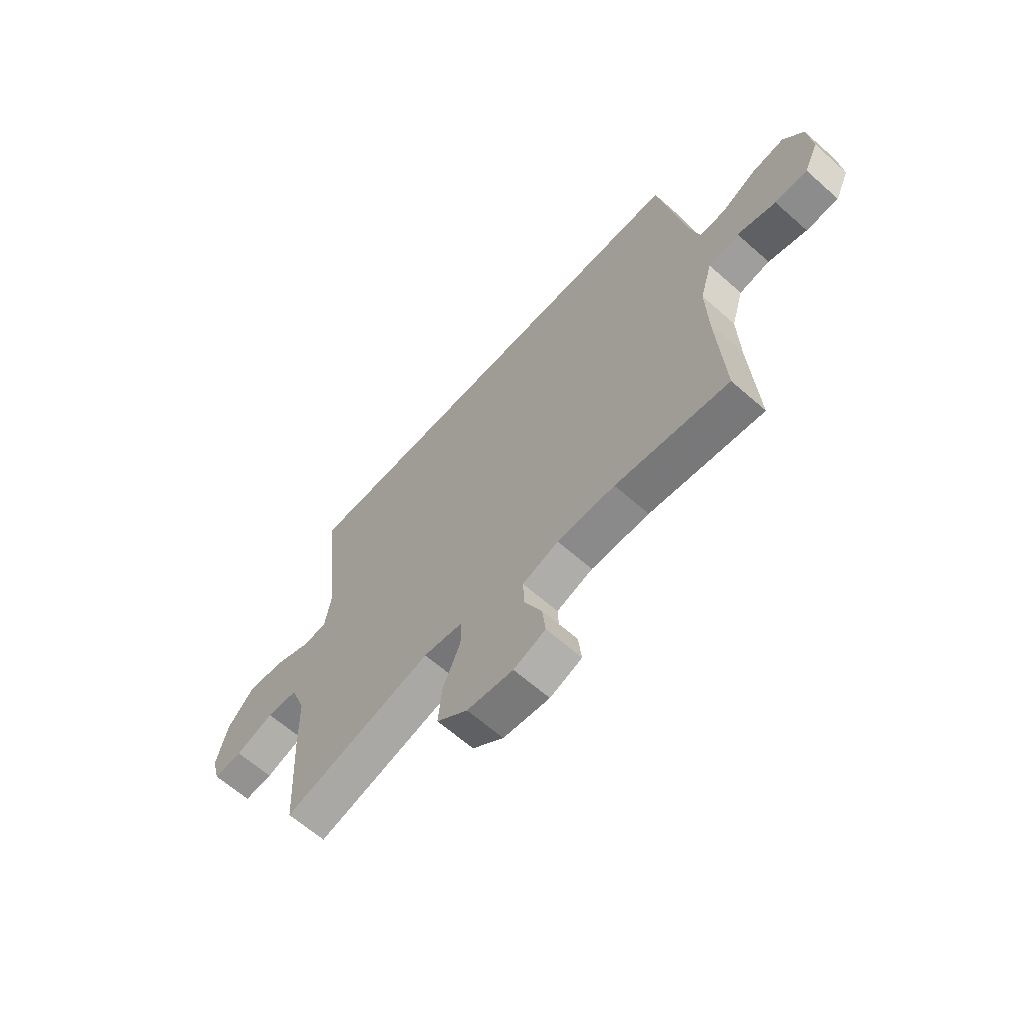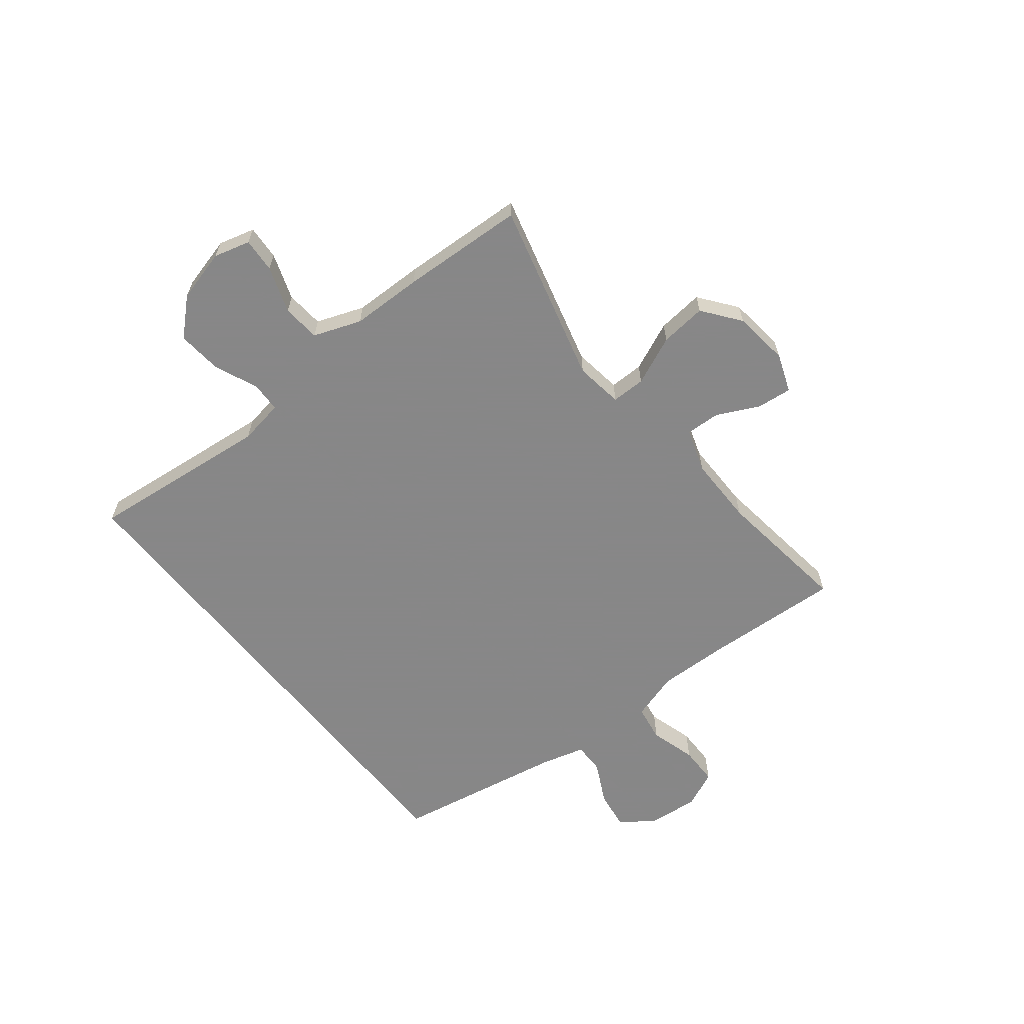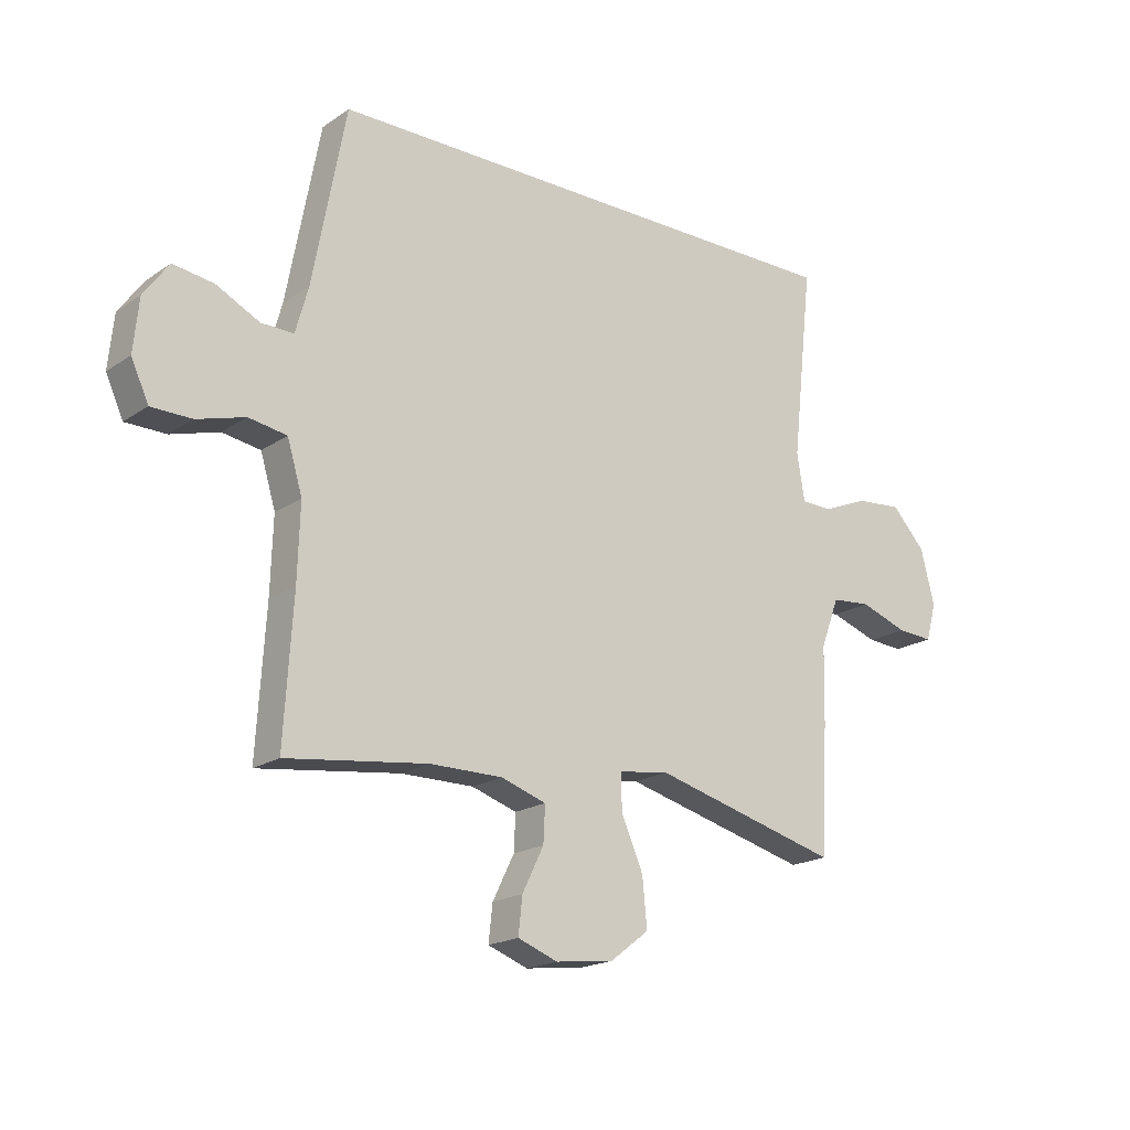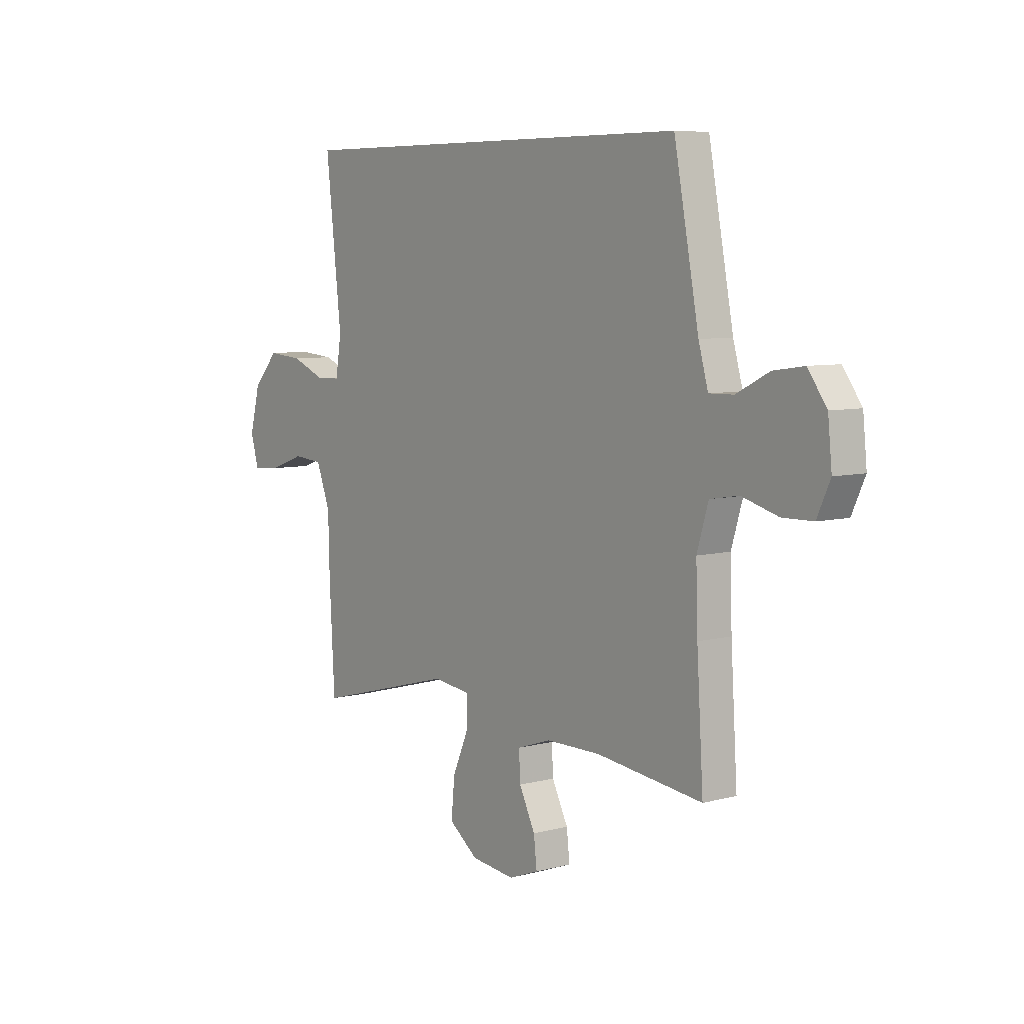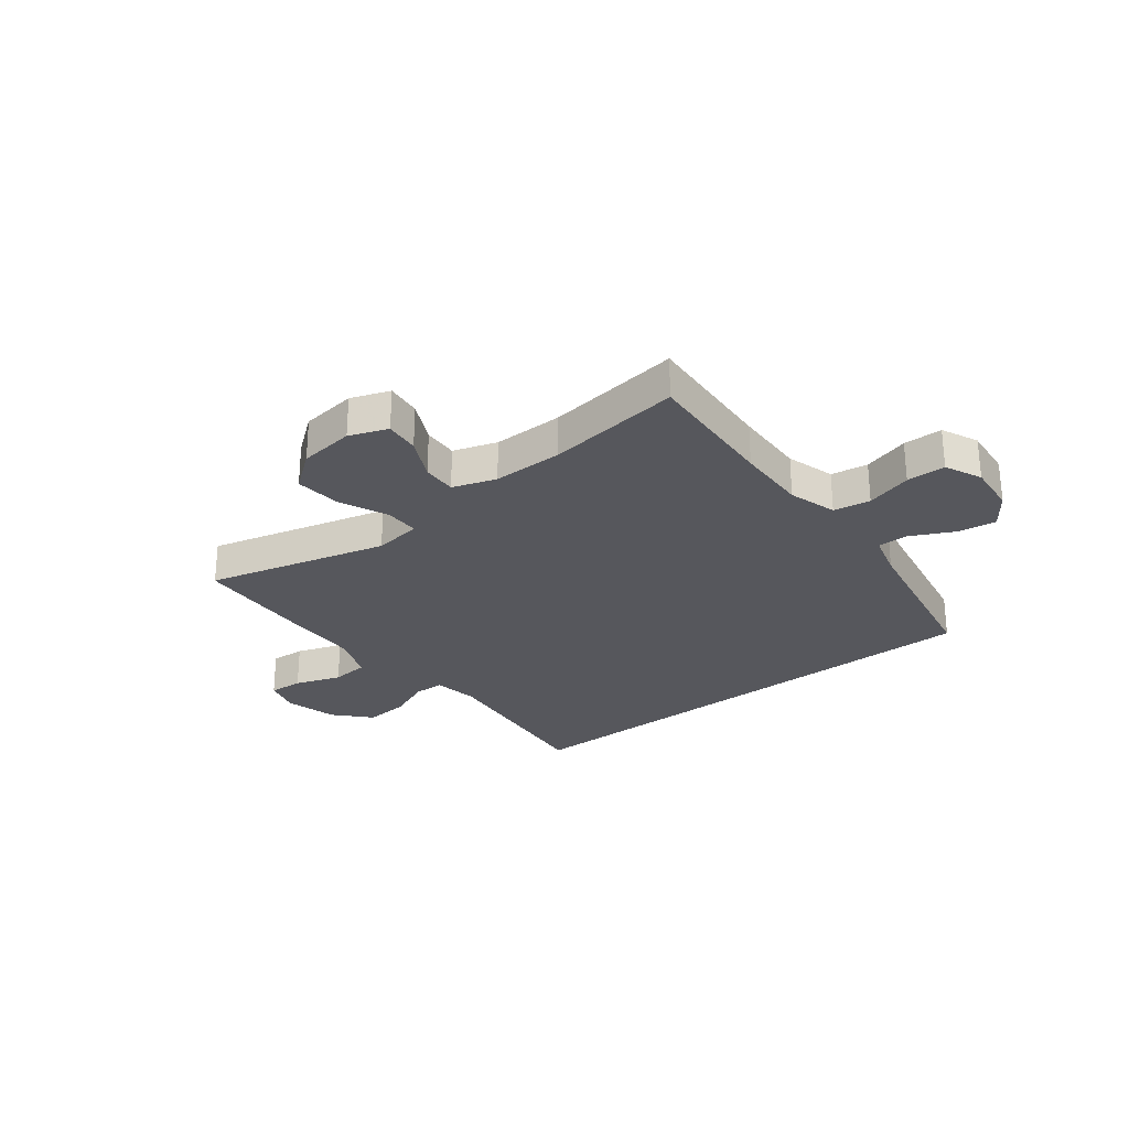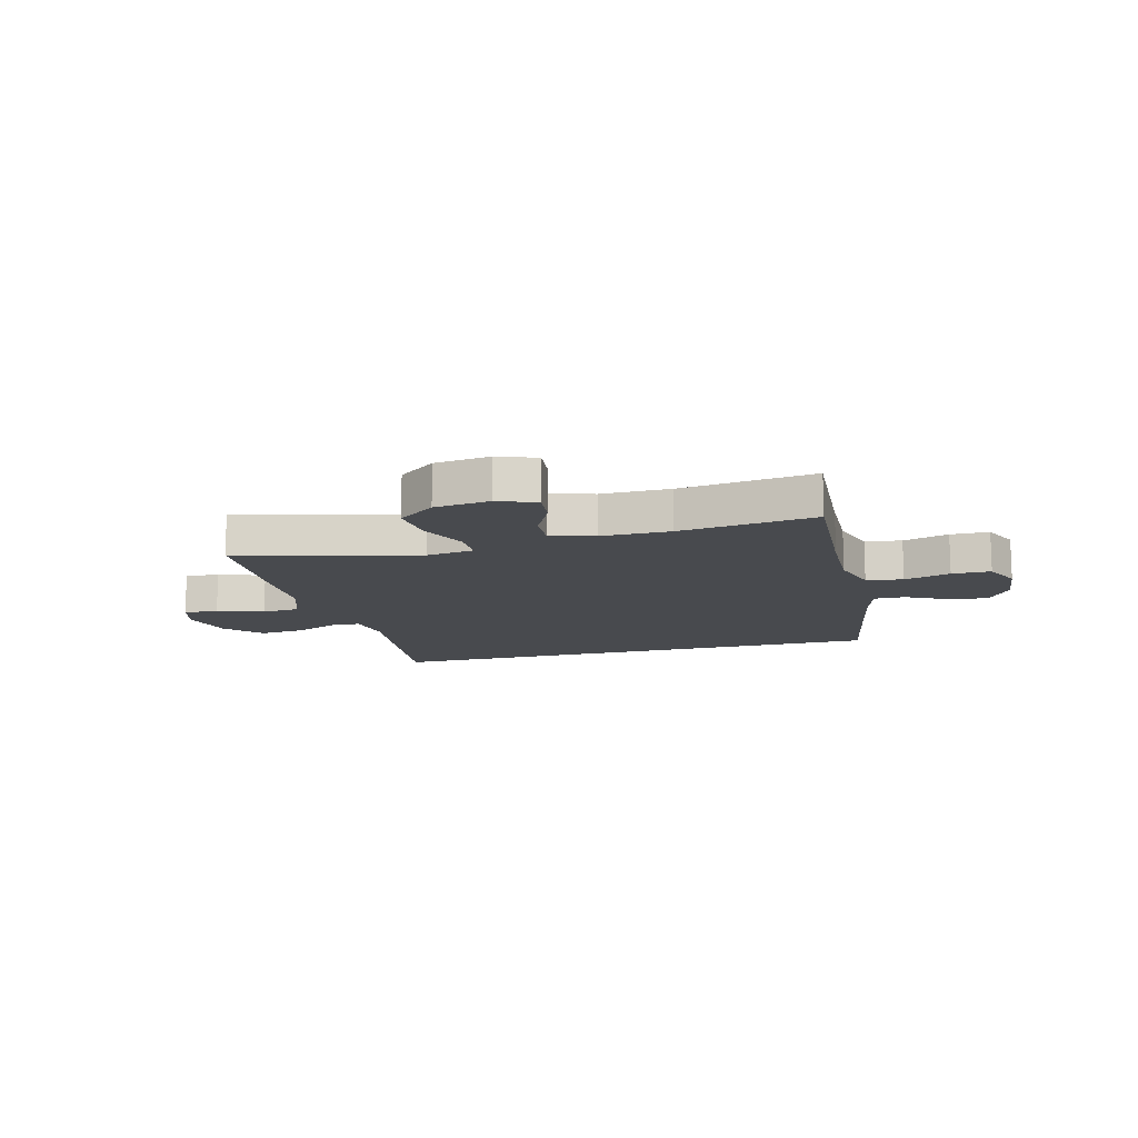
<metadata>
{"format":"obj","ext":"obj","renderer":"f3d","projection":"perspective","resolution":1024,"background":"white","views":[{"elev":-63.5,"azim":-131.8,"up":"+Z"},{"elev":-62.6,"azim":128.7,"up":"+Y"},{"elev":-18.9,"azim":-38.3,"up":"+Z"},{"elev":6.8,"azim":-127.9,"up":"+Z"},{"elev":-27.5,"azim":-141.9,"up":"+Y"},{"elev":-13.1,"azim":-165.2,"up":"+Y"}]}
</metadata>
<code>
v 0.506 0.07 0.5
v 0.47 0.07 0.172
v 0.483 0.07 0.091
v 0.537 0.07 0.089
v 0.616 0.07 0.122
v 0.696 0.07 0.129
v 0.754 0.07 0.066
v 0.778 0.07 -0.028
v 0.76 0.07 -0.093
v 0.698 0.07 -0.089
v 0.615 0.07 -0.06
v 0.547 0.07 -0.066
v 0.515 0.07 -0.151
v 0.512 0.07 -0.279
v 0.5 0.07 -0.5
v 0.176 0.07 -0.414
v 0.09 0.07 -0.426
v 0.09 0.07 -0.487
v 0.128 0.07 -0.575
v 0.136 0.07 -0.658
v 0.069 0.07 -0.709
v -0.031 0.07 -0.721
v -0.1 0.07 -0.695
v -0.093 0.07 -0.632
v -0.056 0.07 -0.557
v -0.053 0.07 -0.495
v -0.131 0.07 -0.469
v -0.256 0.07 -0.469
v -0.5 0.07 -0.5
v -0.485 0.07 -0.256
v -0.481 0.07 -0.127
v -0.507 0.07 -0.04
v -0.573 0.07 -0.029
v -0.656 0.07 -0.053
v -0.726 0.07 -0.052
v -0.756 0.07 0.014
v -0.747 0.07 0.105
v -0.704 0.07 0.165
v -0.634 0.07 0.155
v -0.559 0.07 0.117
v -0.503 0.07 0.116
v -0.481 0.07 0.195
v -0.424 0.07 0.5
v 0.506 0 0.5
v 0.47 0 0.172
v 0.483 0 0.091
v 0.537 0 0.089
v 0.616 0 0.122
v 0.696 0 0.129
v 0.754 0 0.066
v 0.778 0 -0.028
v 0.76 0 -0.093
v 0.698 0 -0.089
v 0.615 0 -0.06
v 0.547 0 -0.066
v 0.515 0 -0.151
v 0.512 0 -0.279
v 0.5 0 -0.5
v 0.176 0 -0.414
v 0.09 0 -0.426
v 0.09 0 -0.487
v 0.128 0 -0.575
v 0.136 0 -0.658
v 0.069 0 -0.709
v -0.031 0 -0.721
v -0.1 0 -0.695
v -0.093 0 -0.632
v -0.056 0 -0.557
v -0.053 0 -0.495
v -0.131 0 -0.469
v -0.256 0 -0.469
v -0.5 0 -0.5
v -0.485 0 -0.256
v -0.481 0 -0.127
v -0.507 0 -0.04
v -0.573 0 -0.029
v -0.656 0 -0.053
v -0.726 0 -0.052
v -0.756 0 0.014
v -0.747 0 0.105
v -0.704 0 0.165
v -0.634 0 0.155
v -0.559 0 0.117
v -0.503 0 0.116
v -0.481 0 0.195
v -0.424 0 0.5
f 42 43 1 2
f 41 42 2 3
f 40 41 3 4
f 37 38 39 40
f 37 40 4
f 36 37 4
f 33 34 35 36
f 32 33 36 4
f 31 32 4
f 30 31 4
f 28 29 30 4
f 27 28 4 5
f 26 27 5 6
f 25 26 6
f 18 19 20 21
f 17 18 21 22
f 13 14 15 16
f 12 13 16 17
f 8 9 10 11
f 8 11 12
f 7 8 12
f 6 7 12
f 17 22 23 24
f 17 24 25
f 6 12 17
f 6 17 25
f 45 44 86 85
f 46 45 85 84
f 47 46 84 83
f 83 82 81 80
f 47 83 80
f 47 80 79
f 79 78 77 76
f 47 79 76 75
f 47 75 74
f 47 74 73
f 47 73 72 71
f 48 47 71 70
f 49 48 70 69
f 49 69 68
f 64 63 62 61
f 65 64 61 60
f 59 58 57 56
f 60 59 56 55
f 54 53 52 51
f 55 54 51
f 55 51 50
f 55 50 49
f 67 66 65 60
f 68 67 60
f 60 55 49
f 68 60 49
f 1 44 45 2
f 2 45 46 3
f 3 46 47 4
f 4 47 48 5
f 5 48 49 6
f 6 49 50 7
f 7 50 51 8
f 8 51 52 9
f 9 52 53 10
f 10 53 54 11
f 11 54 55 12
f 12 55 56 13
f 13 56 57 14
f 14 57 58 15
f 15 58 59 16
f 16 59 60 17
f 17 60 61 18
f 18 61 62 19
f 19 62 63 20
f 20 63 64 21
f 21 64 65 22
f 22 65 66 23
f 23 66 67 24
f 24 67 68 25
f 25 68 69 26
f 26 69 70 27
f 27 70 71 28
f 28 71 72 29
f 29 72 73 30
f 30 73 74 31
f 31 74 75 32
f 32 75 76 33
f 33 76 77 34
f 34 77 78 35
f 35 78 79 36
f 36 79 80 37
f 37 80 81 38
f 38 81 82 39
f 39 82 83 40
f 40 83 84 41
f 41 84 85 42
f 42 85 86 43
f 43 86 44 1

</code>
